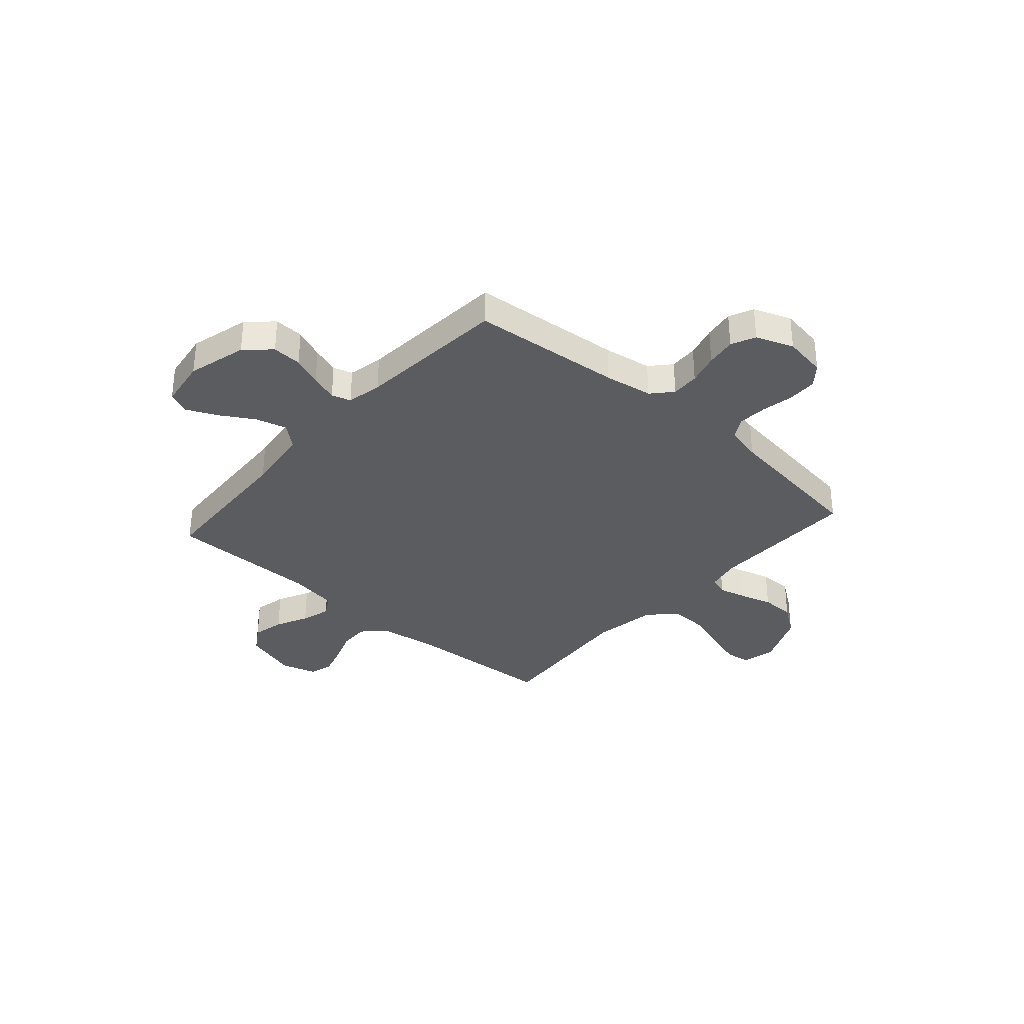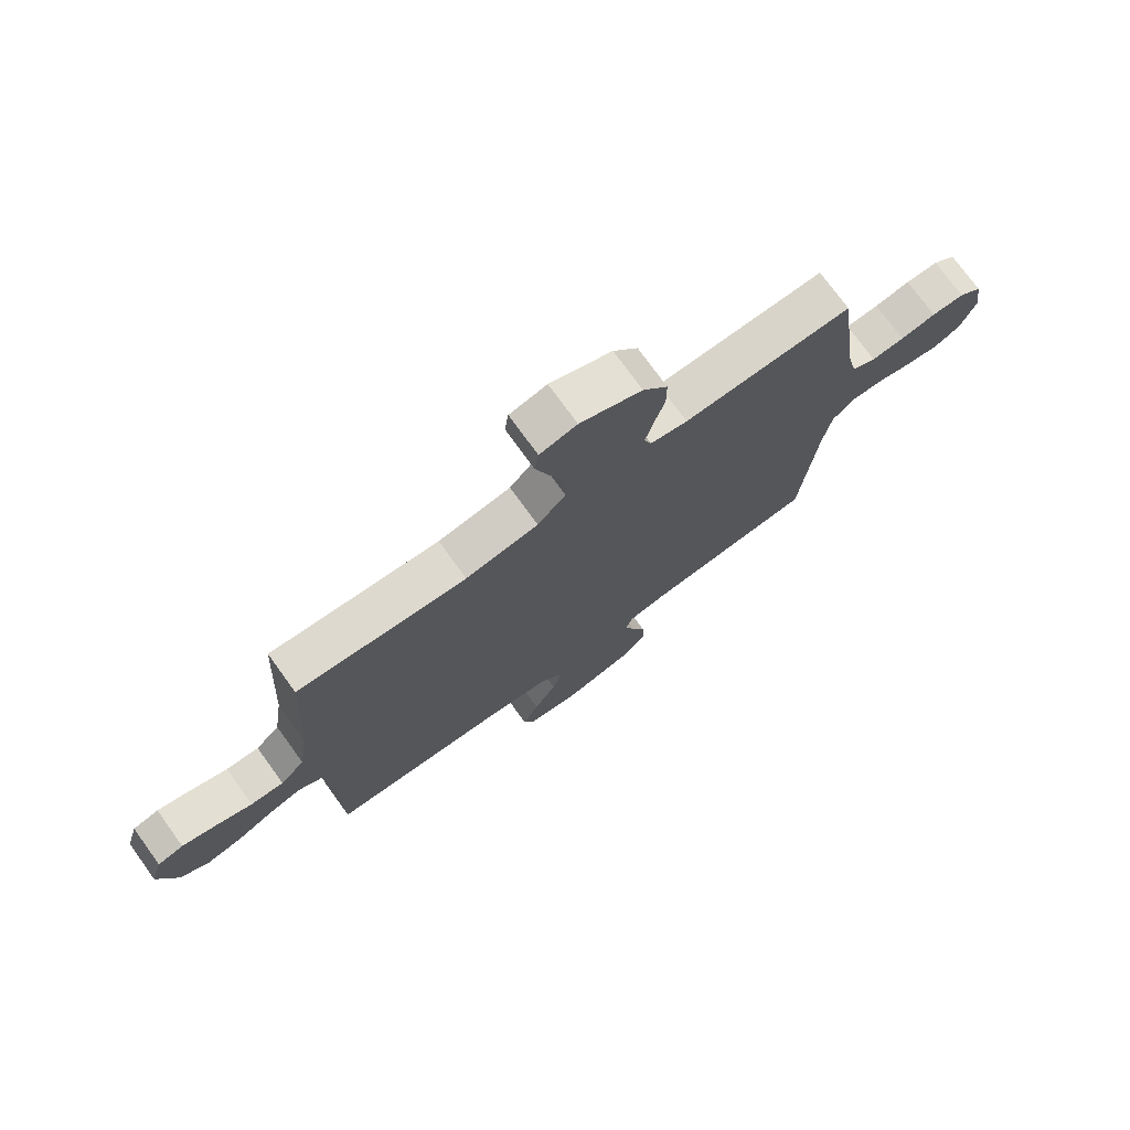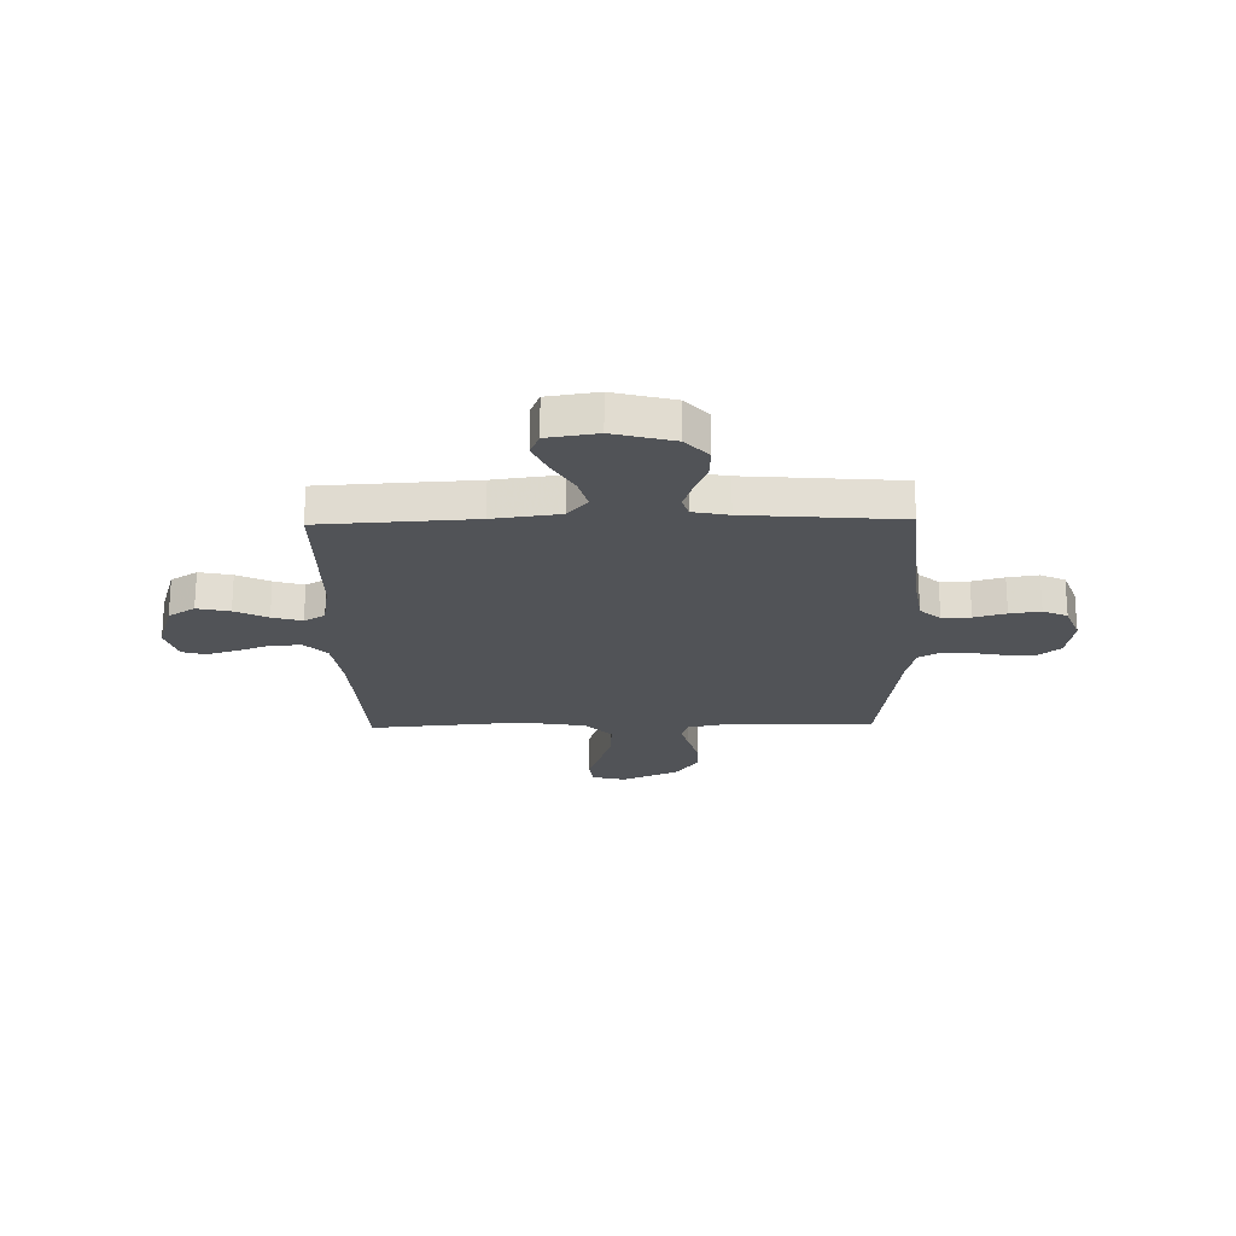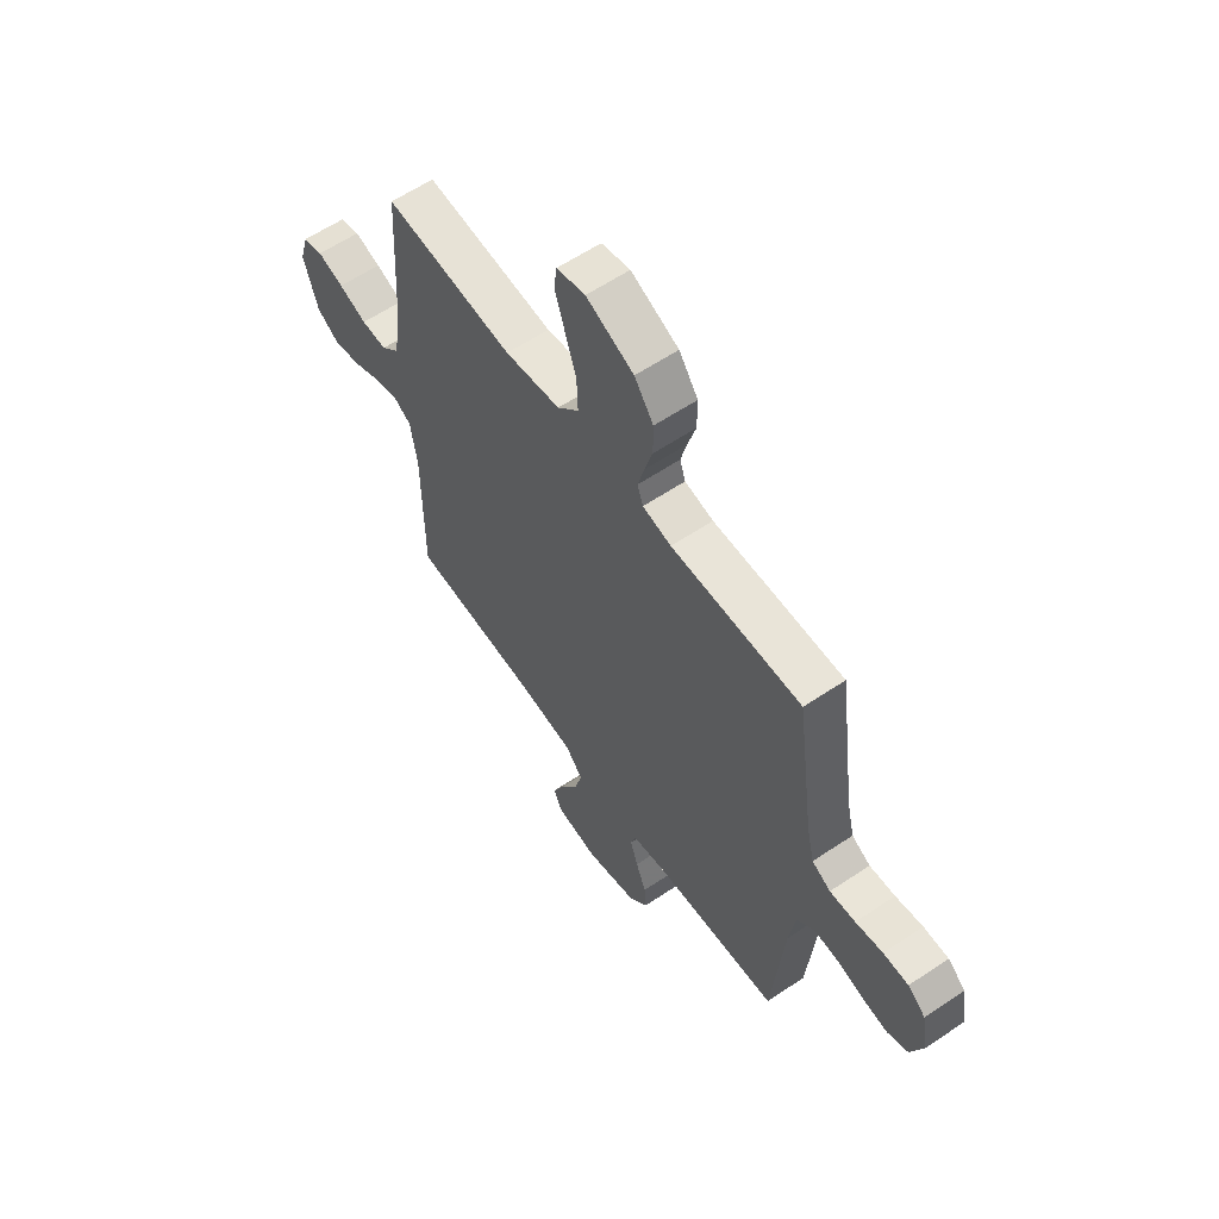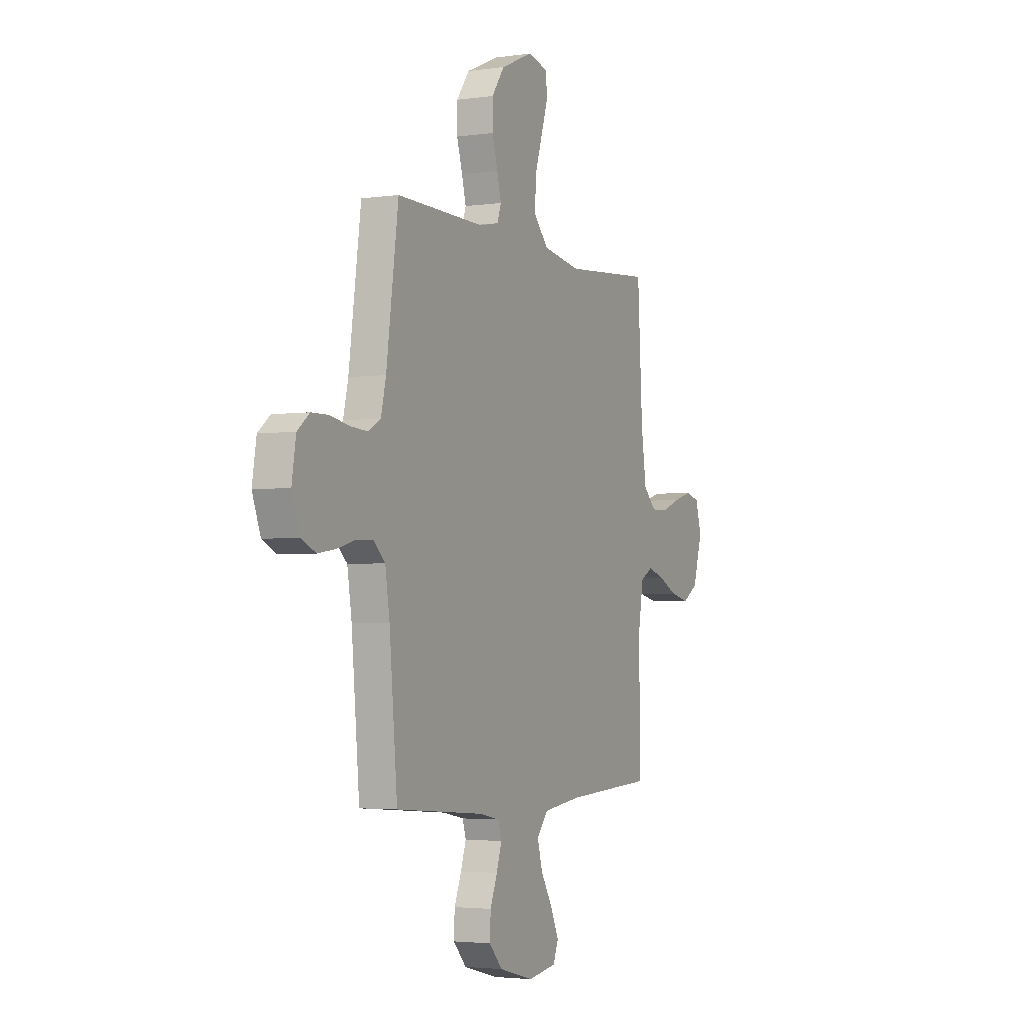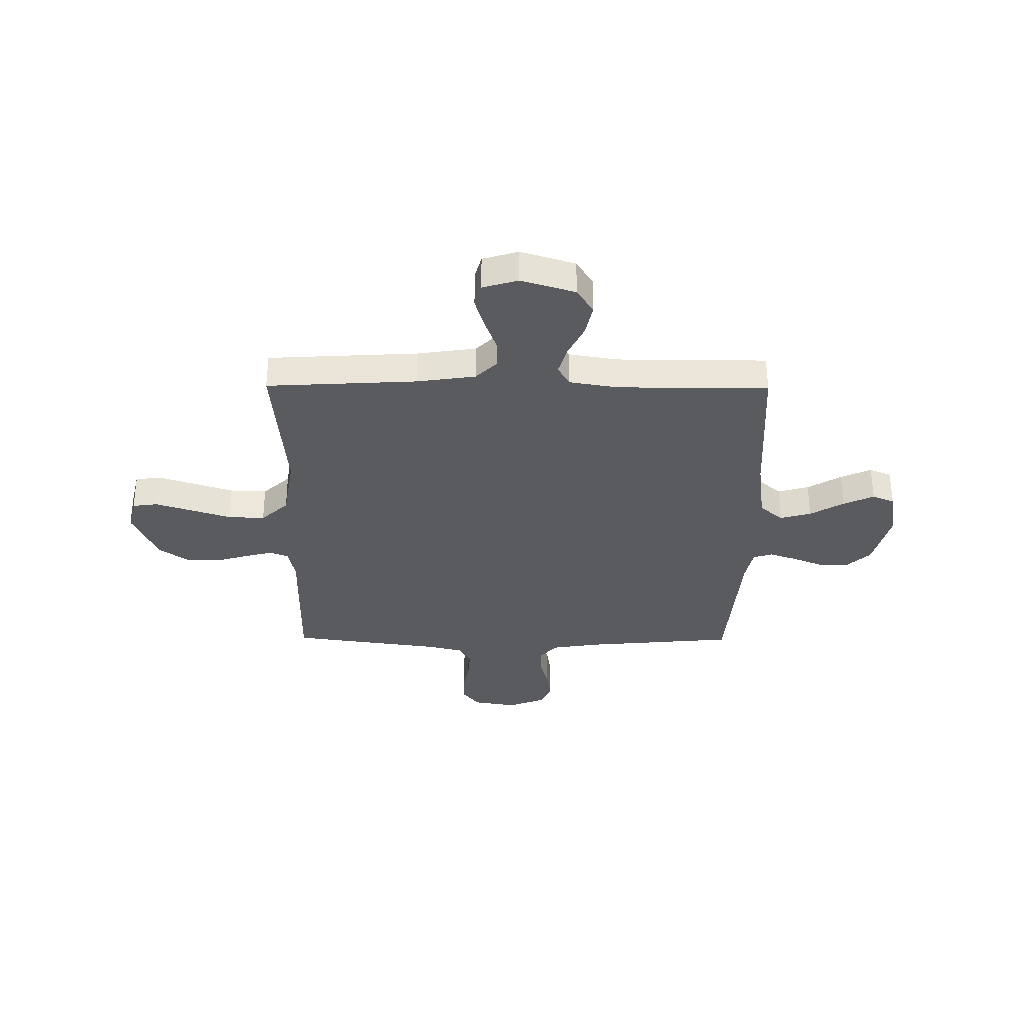
<metadata>
{"format":"obj","ext":"obj","renderer":"f3d","projection":"perspective","resolution":1024,"background":"white","views":[{"elev":-33.9,"azim":-131.4,"up":"+Y"},{"elev":74.8,"azim":144.1,"up":"+Z"},{"elev":-21.9,"azim":-178.8,"up":"+Y"},{"elev":60.2,"azim":-124.5,"up":"+Z"},{"elev":-3.2,"azim":-64.1,"up":"+Z"},{"elev":-33.5,"azim":89.5,"up":"+Y"}]}
</metadata>
<code>
v 0.5 0.07 -0.5
v 0.2 0.07 -0.517
v 0.07 0.07 -0.534
v 0.031 0.07 -0.58
v 0.048 0.07 -0.642
v 0.088 0.07 -0.709
v 0.116 0.07 -0.77
v 0.098 0.07 -0.814
v 0 0.07 -0.829
v -0.118 0.07 -0.798
v -0.163 0.07 -0.749
v -0.16 0.07 -0.69
v -0.136 0.07 -0.63
v -0.118 0.07 -0.576
v -0.13 0.07 -0.538
v -0.2 0.07 -0.524
v -0.5 0.07 -0.5
v -0.527 0.07 -0.2
v -0.542 0.07 -0.104
v -0.582 0.07 -0.068
v -0.638 0.07 -0.07
v -0.7 0.07 -0.087
v -0.76 0.07 -0.096
v -0.808 0.07 -0.074
v -0.836 0.07 0
v -0.822 0.07 0.086
v -0.781 0.07 0.119
v -0.723 0.07 0.12
v -0.66 0.07 0.108
v -0.601 0.07 0.104
v -0.558 0.07 0.128
v -0.541 0.07 0.2
v -0.5 0.07 0.5
v -0.2 0.07 0.496
v -0.134 0.07 0.51
v -0.121 0.07 0.548
v -0.135 0.07 0.603
v -0.154 0.07 0.667
v -0.154 0.07 0.733
v -0.11 0.07 0.794
v 0 0.07 0.842
v 0.066 0.07 0.826
v 0.073 0.07 0.776
v 0.05 0.07 0.704
v 0.024 0.07 0.624
v 0.021 0.07 0.55
v 0.071 0.07 0.496
v 0.2 0.07 0.475
v 0.5 0.07 0.5
v 0.517 0.07 0.2
v 0.534 0.07 0.083
v 0.577 0.07 0.04
v 0.636 0.07 0.042
v 0.701 0.07 0.066
v 0.762 0.07 0.084
v 0.808 0.07 0.071
v 0.829 0.07 0
v 0.796 0.07 -0.108
v 0.744 0.07 -0.141
v 0.68 0.07 -0.127
v 0.616 0.07 -0.096
v 0.558 0.07 -0.079
v 0.517 0.07 -0.103
v 0.501 0.07 -0.2
v 0.5 0 -0.5
v 0.2 0 -0.517
v 0.07 0 -0.534
v 0.031 0 -0.58
v 0.048 0 -0.642
v 0.088 0 -0.709
v 0.116 0 -0.77
v 0.098 0 -0.814
v 0 0 -0.829
v -0.118 0 -0.798
v -0.163 0 -0.749
v -0.16 0 -0.69
v -0.136 0 -0.63
v -0.118 0 -0.576
v -0.13 0 -0.538
v -0.2 0 -0.524
v -0.5 0 -0.5
v -0.527 0 -0.2
v -0.542 0 -0.104
v -0.582 0 -0.068
v -0.638 0 -0.07
v -0.7 0 -0.087
v -0.76 0 -0.096
v -0.808 0 -0.074
v -0.836 0 0
v -0.822 0 0.086
v -0.781 0 0.119
v -0.723 0 0.12
v -0.66 0 0.108
v -0.601 0 0.104
v -0.558 0 0.128
v -0.541 0 0.2
v -0.5 0 0.5
v -0.2 0 0.496
v -0.134 0 0.51
v -0.121 0 0.548
v -0.135 0 0.603
v -0.154 0 0.667
v -0.154 0 0.733
v -0.11 0 0.794
v 0 0 0.842
v 0.066 0 0.826
v 0.073 0 0.776
v 0.05 0 0.704
v 0.024 0 0.624
v 0.021 0 0.55
v 0.071 0 0.496
v 0.2 0 0.475
v 0.5 0 0.5
v 0.517 0 0.2
v 0.534 0 0.083
v 0.577 0 0.04
v 0.636 0 0.042
v 0.701 0 0.066
v 0.762 0 0.084
v 0.808 0 0.071
v 0.829 0 0
v 0.796 0 -0.108
v 0.744 0 -0.141
v 0.68 0 -0.127
v 0.616 0 -0.096
v 0.558 0 -0.079
v 0.517 0 -0.103
v 0.501 0 -0.2
f 59 60 61
f 58 59 61
f 57 58 61
f 56 57 61
f 55 56 61
f 54 55 61
f 53 54 61
f 52 53 61 62
f 51 52 62 63
f 48 49 50
f 51 63 64
f 50 51 64
f 48 50 64
f 47 48 64
f 43 44 45
f 42 43 45
f 41 42 45
f 40 41 45
f 39 40 45
f 38 39 45
f 37 38 45
f 36 37 45 46
f 64 1 2
f 47 64 2
f 46 47 2
f 36 46 2
f 35 36 2
f 27 28 29
f 26 27 29
f 25 26 29
f 24 25 29
f 23 24 29
f 22 23 29
f 21 22 29
f 20 21 29 30
f 19 20 30 31
f 16 17 18
f 19 31 32
f 18 19 32
f 16 18 32
f 15 16 32
f 11 12 13
f 10 11 13
f 9 10 13
f 8 9 13
f 7 8 13
f 6 7 13
f 5 6 13
f 4 5 13 14
f 3 4 14 15
f 3 15 32
f 2 3 32
f 35 2 32
f 34 35 32
f 32 33 34
f 125 124 123
f 125 123 122
f 125 122 121
f 125 121 120
f 125 120 119
f 125 119 118
f 125 118 117
f 126 125 117 116
f 127 126 116 115
f 114 113 112
f 128 127 115
f 128 115 114
f 128 114 112
f 128 112 111
f 109 108 107
f 109 107 106
f 109 106 105
f 109 105 104
f 109 104 103
f 109 103 102
f 109 102 101
f 110 109 101 100
f 66 65 128
f 66 128 111
f 66 111 110
f 66 110 100
f 66 100 99
f 93 92 91
f 93 91 90
f 93 90 89
f 93 89 88
f 93 88 87
f 93 87 86
f 93 86 85
f 94 93 85 84
f 95 94 84 83
f 82 81 80
f 96 95 83
f 96 83 82
f 96 82 80
f 96 80 79
f 77 76 75
f 77 75 74
f 77 74 73
f 77 73 72
f 77 72 71
f 77 71 70
f 77 70 69
f 78 77 69 68
f 79 78 68 67
f 96 79 67
f 96 67 66
f 96 66 99
f 96 99 98
f 98 97 96
f 1 65 66 2
f 2 66 67 3
f 3 67 68 4
f 4 68 69 5
f 5 69 70 6
f 6 70 71 7
f 7 71 72 8
f 8 72 73 9
f 9 73 74 10
f 10 74 75 11
f 11 75 76 12
f 12 76 77 13
f 13 77 78 14
f 14 78 79 15
f 15 79 80 16
f 16 80 81 17
f 17 81 82 18
f 18 82 83 19
f 19 83 84 20
f 20 84 85 21
f 21 85 86 22
f 22 86 87 23
f 23 87 88 24
f 24 88 89 25
f 25 89 90 26
f 26 90 91 27
f 27 91 92 28
f 28 92 93 29
f 29 93 94 30
f 30 94 95 31
f 31 95 96 32
f 32 96 97 33
f 33 97 98 34
f 34 98 99 35
f 35 99 100 36
f 36 100 101 37
f 37 101 102 38
f 38 102 103 39
f 39 103 104 40
f 40 104 105 41
f 41 105 106 42
f 42 106 107 43
f 43 107 108 44
f 44 108 109 45
f 45 109 110 46
f 46 110 111 47
f 47 111 112 48
f 48 112 113 49
f 49 113 114 50
f 50 114 115 51
f 51 115 116 52
f 52 116 117 53
f 53 117 118 54
f 54 118 119 55
f 55 119 120 56
f 56 120 121 57
f 57 121 122 58
f 58 122 123 59
f 59 123 124 60
f 60 124 125 61
f 61 125 126 62
f 62 126 127 63
f 63 127 128 64
f 64 128 65 1

</code>
